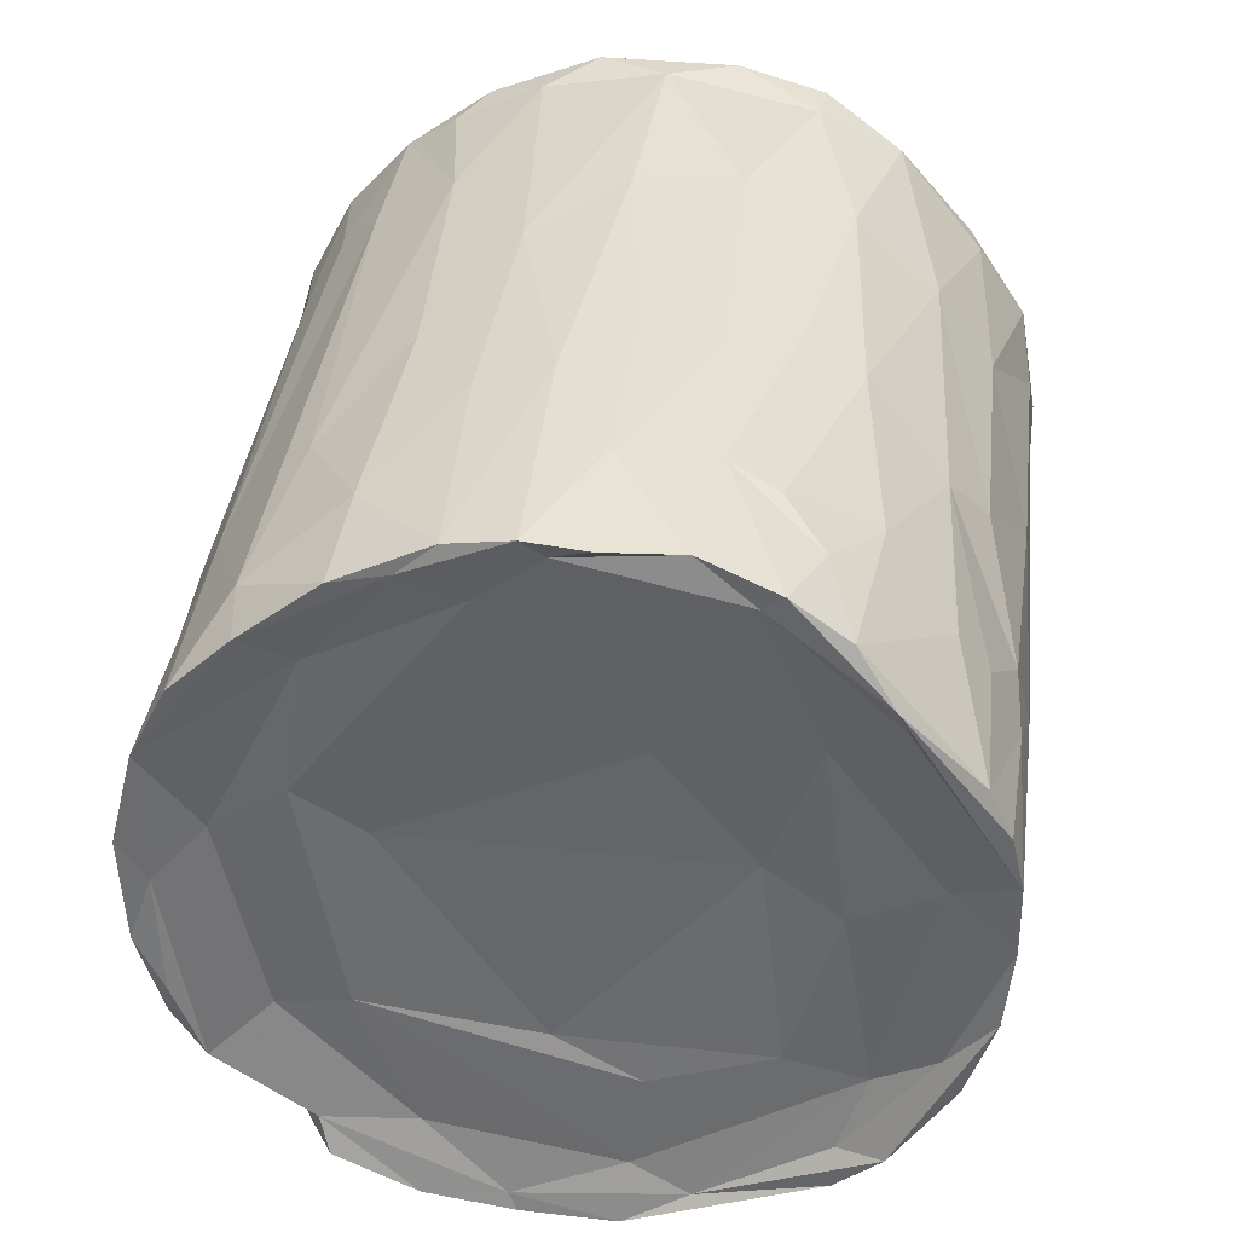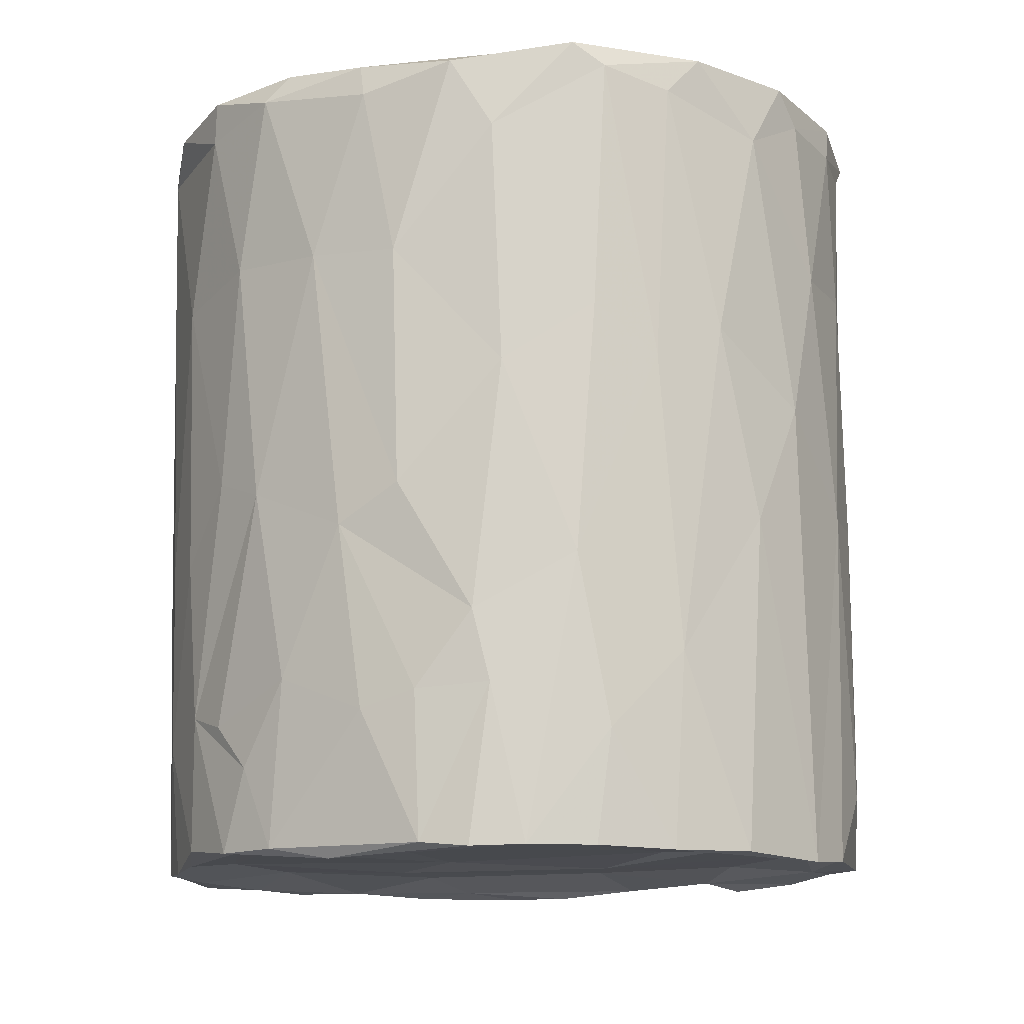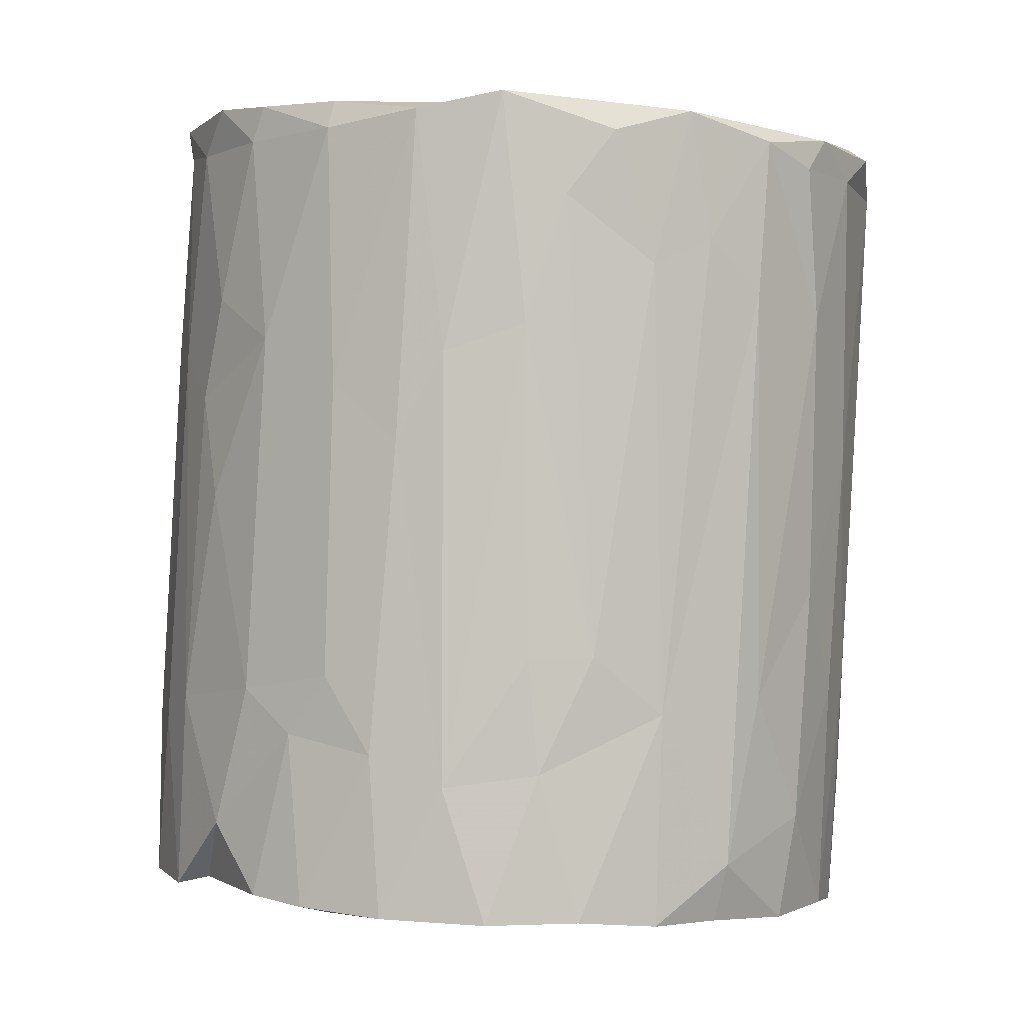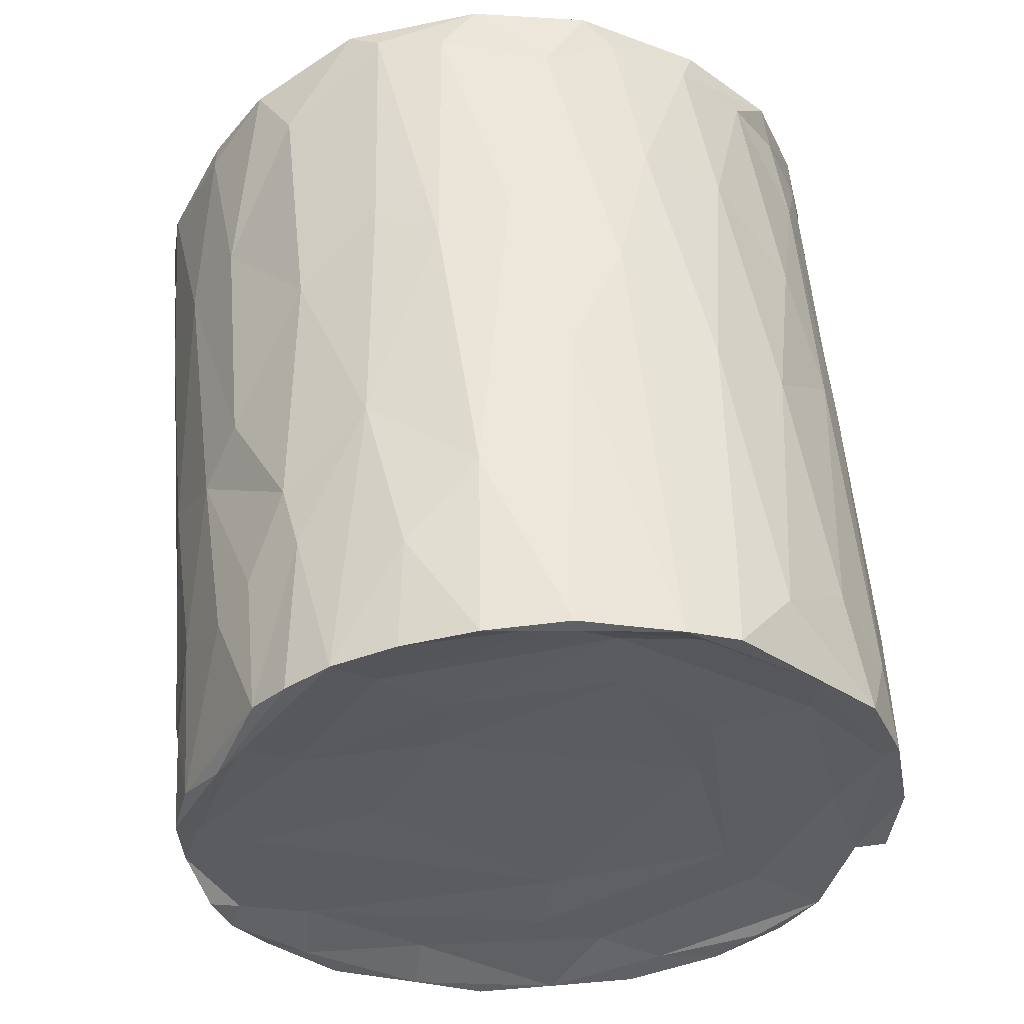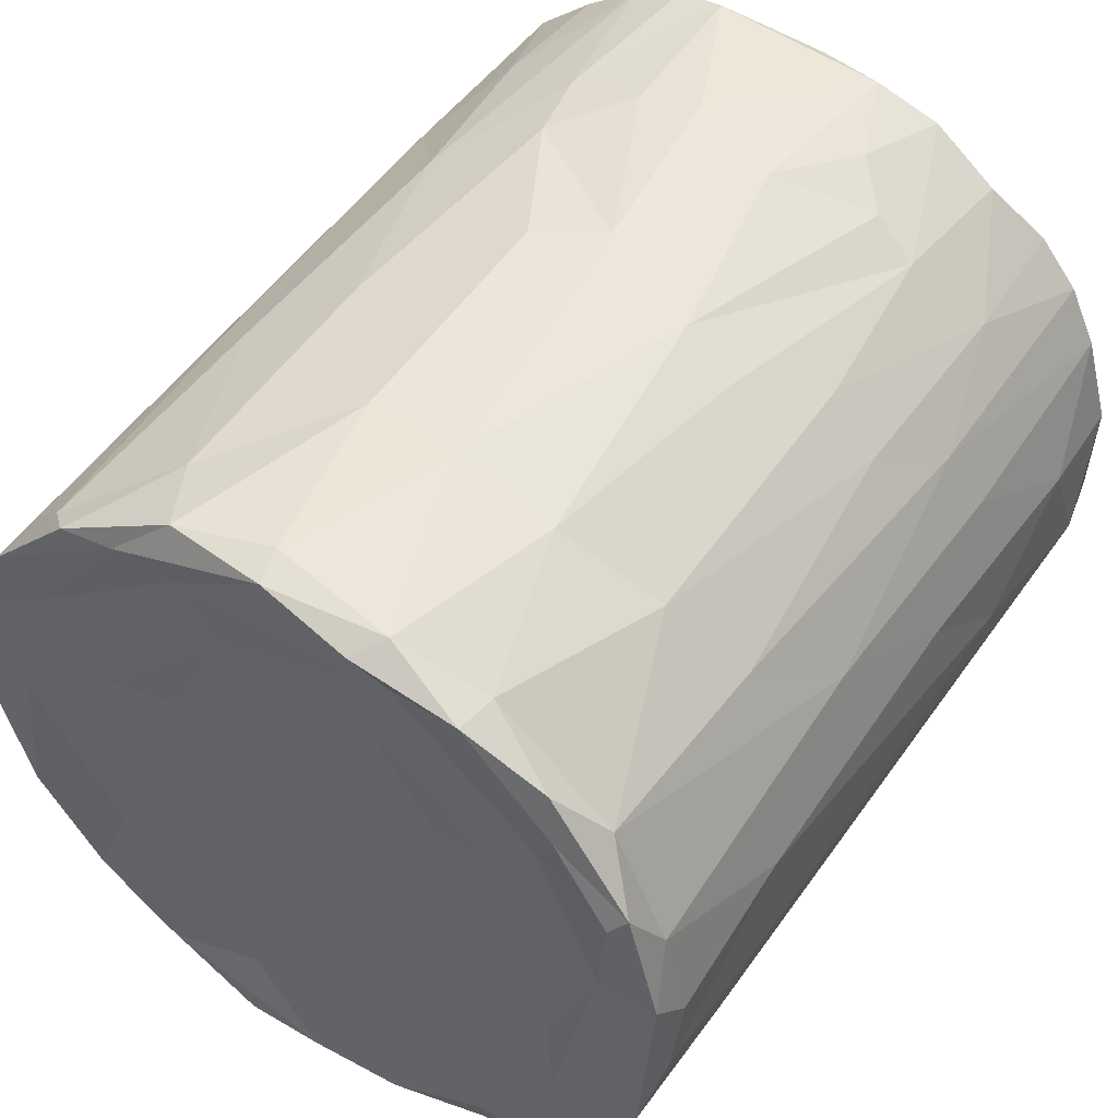
<metadata>
{"format":"obj","ext":"obj","renderer":"f3d","projection":"perspective","resolution":1024,"background":"white","views":[{"elev":-55.1,"azim":131.9,"up":"+Z"},{"elev":-19.3,"azim":-148.5,"up":"+Z"},{"elev":5.7,"azim":49.4,"up":"+Z"},{"elev":-42.1,"azim":-115.3,"up":"+Z"},{"elev":59.2,"azim":31.2,"up":"+Y"}]}
</metadata>
<code>
v 0.008567 -0.02044 -0.01969
v 0.0191 -0.00231 0.01621
v -0.001824 -0.02103 -0.0196
v -0.008096 -0.003744 0.02075
v 0.008137 0.01038 0.02022
v -0.004855 -0.01749 0.0236
v -0.01051 -0.0157 0.02104
v 0.01842 0.007408 0.02178
v -0.001806 0.01823 -0.01677
v -0.01473 -0.01173 0.02255
v -0.0001646 0.02125 0.008442
v -0.007973 -0.01795 0.00956
v -0.006629 0.01402 0.01909
v 0.01193 0.01462 -0.02224
v -0.01296 0.01467 -0.008964
v 0.01328 -0.01202 0.02406
v -0.01625 0.005154 -0.02305
v -0.0208 -0.002237 0.021
v 0.01658 -0.01307 -0.005816
v 0.01899 0.007047 -0.02171
v 0.001517 0.01552 0.0194
v 0.015 -0.01189 0.01186
v -0.01566 0.00148 -0.02207
v 0.01148 0.01637 -0.006373
v 0.01026 -0.01691 0.005582
v 0.01434 0.01423 -0.005212
v -0.009729 -0.007266 -0.02071
v -0.0159 0.01629 0.01806
v 0.02084 -0.003377 -0.02064
v 0.01911 0.0045 -0.02161
v -0.01033 -0.01855 -0.01135
v 0.01909 -0.01173 -0.0197
v -0.01227 -0.0009693 -0.02156
v 0.02063 0.003257 -0.01583
v 0.004305 -0.01793 -0.0188
v 0.003194 0.01843 -0.01449
v -0.00359 -0.02196 -0.02016
v -0.002077 -0.02014 0.002079
v 0.01789 -0.002346 -0.01996
v -0.008733 0.01649 -0.01586
v -0.009844 -0.01467 0.02317
v 0.02011 -0.006662 -0.009058
v -0.009355 0.006099 0.01948
v 0.007605 -0.02151 -0.01942
v 0.02083 -4.827e-05 -0.008719
v 0.01629 -0.01585 -0.01969
v 0.01309 -0.008048 -0.01954
v -0.01629 -0.01137 0.01601
v -0.01367 0.0125 -0.01808
v 0.01838 -0.003127 0.02306
v 0.01496 0.01197 -0.02277
v -0.00488 0.01773 -0.016
v 0.01675 0.01127 -0.009076
v -0.003536 0.02188 0.01886
v 0.004336 -0.02228 -0.01928
v -0.02103 -0.00149 0.01877
v 0.01498 0.01432 0.00785
v -0.01907 -0.003737 -0.02291
v -0.02099 0.001408 0.009679
v -0.004478 -0.01915 0.007299
v 0.01869 0.008 -0.009536
v 0.008299 0.01517 -0.02281
v -0.01905 -0.0005033 -0.02348
v -0.01464 0.0176 0.01923
v -0.01395 0.004604 0.01978
v -0.0185 -0.006713 0.02199
v -0.01651 0.009661 -0.01368
v -0.01171 0.01829 0.01919
v -0.01888 0.009043 0.00441
v 0.005437 0.02056 0.009157
v -0.005082 -0.00895 -0.01999
v 0.01826 -0.005658 0.01497
v 0.001487 -0.0191 0.01085
v 0.009784 -0.01257 0.02355
v -0.02036 0.00294 0.001289
v 0.0197 0.0008967 0.01341
v -0.01626 -0.01 -0.02144
v 0.01062 -0.01909 -0.01105
v -0.01328 -0.01137 -0.02058
v 0.0006503 -0.02216 -0.01591
v 0.003274 0.01945 0.01925
v 0.01902 0.005514 0.02017
v -0.01541 -0.01389 -0.02134
v 0.01089 0.01793 0.008676
v 0.007795 -0.01989 -0.007018
v -0.01896 -0.008265 0.02138
v -0.01275 -0.01563 0.003765
v -0.0008037 -0.01746 0.02361
v 0.01379 -0.01249 -0.01905
v -0.01875 0.0006567 0.02052
v -0.01734 0.009119 0.01952
v -0.008123 0.01729 -0.01202
v -0.00533 -0.01759 -0.01946
v -0.01103 -0.0172 -0.02042
v -0.01551 -0.01219 0.02187
v 0.01349 -0.005966 0.02271
v -0.008681 0.01759 0.0189
v 0.0005353 0.01234 -0.02236
v 0.01103 0.01593 -0.0151
v 0.01564 0.01001 -0.02194
v -0.0115 -0.01536 0.02266
v -0.02052 0.007496 0.01609
v 0.003264 -0.006439 0.0216
v 0.01837 -0.01003 -0.005747
v 0.001536 0.02162 0.01984
v -0.01862 -0.007105 -0.01873
v -0.001303 -0.01787 0.02167
v -0.003863 0.02205 0.01702
v 0.01156 0.01865 0.01975
v -0.01957 -0.006063 0.01944
v -0.003758 -0.02119 -0.009511
v -0.008942 0.02112 0.01807
v -0.01073 0.01967 0.01438
v 0.0192 0.006081 0.01189
v -0.006789 -0.0204 -0.01108
v 0.01508 0.006265 0.02138
v 0.004644 0.01717 -0.02331
v 0.002212 -0.01482 -0.01925
v 0.01354 -0.01639 -0.01945
v 0.01403 -0.0169 -0.01256
v -0.01535 -0.01312 0.002095
v -0.01258 0.01219 -0.02408
v 0.01578 0.00568 -0.02102
v -0.003128 -0.01884 0.01289
v 0.01921 0.002107 0.02158
v -0.0213 0.003448 0.0185
v 0.01631 0.0133 0.02087
v 0.01701 -0.007317 0.02201
v -0.01457 0.01536 0.004584
v 0.001178 0.01657 -0.0241
v -0.002982 0.005762 -0.0215
v -0.004669 0.01685 -0.0239
v 0.008515 0.01699 -0.01615
v 0.00574 -0.02084 -0.01036
v -0.004628 0.01928 -0.00497
v 0.01572 -0.009672 0.01862
v -0.006996 -0.01716 0.02105
v -0.001044 0.01948 -0.006789
v 0.01732 -0.01303 -0.01189
v 0.008876 0.01182 -0.02216
v -0.009771 0.01466 -0.02416
v -0.01419 -0.01327 0.02088
v -0.01137 -0.01623 0.009703
v 0.01753 0.01033 0.01958
v 0.009639 -0.01494 0.02317
v -0.01935 -0.003634 -0.01691
v -0.01999 -0.003054 -0.003345
v -0.01922 0.005578 -0.005666
v 0.01557 0.01261 0.02152
v 0.005561 0.009131 0.0199
v 0.007609 0.02058 0.01776
v 0.007714 0.01856 -0.00265
v 0.002786 0.02222 0.01831
v -0.01923 0.01153 0.0196
v 0.02141 -0.002946 -0.01753
v -0.01842 -0.008107 -0.002401
v 0.004619 -0.01705 0.02227
v 0.01723 0.009823 -0.0223
v -0.01356 -0.007818 0.02126
v 0.02062 0.00201 -0.02139
v -0.008181 -0.02032 -0.02041
v 0.004596 0.0194 -0.004069
v -0.02017 -0.003858 0.01045
v 0.009437 -0.001978 0.0217
v -0.01674 0.0124 0.002156
v -0.01667 -0.01175 -0.01542
v 0.01498 0.01293 -0.01583
v -0.02124 0.005319 0.02009
v 0.004358 -0.01641 0.02372
v -0.01774 0.004973 -0.02372
v -0.01755 -0.009719 0.008049
v -0.01544 0.009013 -0.02408
v -0.007208 0.01607 -0.02423
v 0.007256 0.02098 0.01997
v 0.01974 0.005189 -0.003449
v -0.0004237 0.01595 -0.02339
v -0.005247 -0.01182 0.02228
v -0.005119 0.02071 0.007877
v 0.02074 -0.007665 -0.02025
v -0.005142 -0.01379 0.02242
v -0.01033 0.01797 0.001298
v 0.008874 -0.007055 -0.01947
v 0.006314 0.01741 -0.01876
v -0.01387 -0.01581 -0.01675
v 0.01186 -0.01945 -0.01959
v 0.01199 -0.01504 0.01033
v 0.01269 -0.001571 0.02184
v -0.00858 0.01166 -0.02314
v 0.006524 -0.01825 0.008502
v 0.00486 0.006177 -0.0212
v -0.01741 -0.00968 0.02032
v 0.01414 0.01589 0.01856
v 0.01105 0.01333 0.02016
v -0.01769 -0.00231 -0.02235
v 0.0123 0.01629 0.02062
v -0.007282 0.006866 -0.02223
v 0.003214 -0.01281 0.02266
v 0.01787 0.009869 0.003493
v -0.0181 0.01314 0.01733
v 0.008206 0.01647 -0.02308
v -0.01208 -0.01753 -0.02062
v 0.002382 -0.02125 -0.008254
f 160 34 155
f 20 34 160
f 155 34 45
f 34 61 175
f 34 175 45
f 114 175 198
f 8 82 144
f 82 8 125
f 29 160 155
f 20 61 34
f 61 198 175
f 175 114 45
f 76 45 114
f 198 144 114
f 82 125 114
f 114 144 82
f 144 127 8
f 20 30 158
f 160 30 20
f 29 30 160
f 29 155 179
f 20 158 53
f 61 20 53
f 61 53 198
f 155 45 76
f 76 114 125
f 192 127 144
f 8 127 149
f 155 42 179
f 198 53 57
f 2 42 76
f 76 125 2
f 57 192 198
f 198 192 144
f 8 50 125
f 179 32 29
f 53 158 167
f 155 76 42
f 2 125 50
f 8 149 116
f 30 123 100
f 39 30 29
f 51 167 158
f 53 26 57
f 50 72 2
f 50 8 116
f 32 39 29
f 123 30 39
f 42 2 72
f 50 116 96
f 195 149 127
f 179 42 32
f 26 53 167
f 57 26 84
f 72 104 42
f 127 192 109
f 127 109 195
f 89 39 32
f 14 167 51
f 24 26 167
f 128 72 50
f 123 62 100
f 32 42 139
f 139 42 104
f 26 24 84
f 84 192 57
f 149 195 193
f 116 149 193
f 96 116 187
f 16 128 50
f 140 62 123
f 167 14 99
f 24 167 99
f 89 47 39
f 47 123 39
f 128 136 72
f 104 72 136
f 192 84 151
f 47 182 123
f 139 104 19
f 109 174 195
f 182 140 123
f 139 46 32
f 84 24 152
f 136 22 104
f 192 151 109
f 14 200 99
f 19 104 22
f 109 151 174
f 139 19 120
f 152 70 84
f 84 70 151
f 116 193 5
f 187 116 5
f 99 200 183
f 99 183 133
f 99 152 24
f 193 195 81
f 5 193 21
f 187 5 164
f 120 46 139
f 162 99 133
f 152 99 162
f 136 16 22
f 128 16 136
f 21 193 81
f 50 96 74
f 70 153 151
f 119 89 32
f 117 183 200
f 183 36 133
f 22 120 19
f 186 22 16
f 153 174 151
f 130 117 200
f 130 62 176
f 140 98 62
f 36 162 133
f 81 105 54
f 120 185 46
f 182 190 140
f 152 162 70
f 164 5 150
f 174 153 105
f 46 185 119
f 62 98 176
f 190 98 140
f 22 186 120
f 70 11 153
f 36 183 117
f 5 21 150
f 164 150 103
f 185 1 119
f 120 186 25
f 16 145 186
f 162 11 70
f 145 25 186
f 162 36 138
f 120 78 185
f 78 120 25
f 187 164 103
f 1 55 119
f 89 35 47
f 119 55 89
f 11 162 138
f 35 118 47
f 117 9 36
f 145 16 74
f 55 35 89
f 185 78 44
f 153 11 108
f 96 187 197
f 145 74 169
f 78 25 85
f 103 197 187
f 74 96 197
f 54 105 153
f 47 118 182
f 9 138 36
f 78 85 134
f 25 145 189
f 189 145 157
f 117 130 132
f 117 132 9
f 85 25 189
f 153 108 54
f 81 54 97
f 1 185 44
f 190 182 131
f 138 135 11
f 13 21 81
f 145 169 157
f 197 169 74
f 190 131 98
f 78 134 44
f 11 178 108
f 81 97 13
f 11 135 178
f 150 21 13
f 52 9 132
f 103 150 43
f 131 196 98
f 44 134 55
f 52 138 9
f 108 112 54
f 44 55 1
f 176 141 130
f 92 138 52
f 189 202 85
f 108 178 112
f 118 71 182
f 92 135 138
f 150 13 43
f 4 103 43
f 52 132 40
f 134 85 202
f 97 54 68
f 3 35 55
f 134 80 55
f 189 73 202
f 189 157 73
f 157 107 73
f 54 112 68
f 176 188 141
f 169 197 88
f 173 132 130
f 55 80 3
f 176 98 188
f 92 52 40
f 135 181 178
f 178 113 112
f 88 197 180
f 98 196 188
f 132 173 40
f 197 177 180
f 157 88 107
f 135 92 181
f 178 181 113
f 141 173 130
f 202 80 134
f 3 93 35
f 71 131 182
f 173 141 40
f 73 38 202
f 93 118 35
f 111 80 202
f 73 107 124
f 43 13 65
f 181 92 15
f 40 15 92
f 38 111 202
f 38 73 60
f 103 4 197
f 141 188 122
f 37 3 80
f 80 111 37
f 73 124 60
f 113 64 112
f 112 64 68
f 131 33 196
f 71 33 131
f 40 141 15
f 113 181 129
f 107 88 6
f 118 93 79
f 118 27 71
f 137 107 6
f 197 4 159
f 15 141 49
f 129 181 15
f 41 88 180
f 60 111 38
f 137 124 107
f 177 197 159
f 118 79 27
f 141 122 49
f 113 129 28
f 64 113 28
f 37 111 115
f 60 124 12
f 124 137 12
f 97 65 13
f 41 6 88
f 17 122 188
f 4 43 65
f 196 23 188
f 33 23 196
f 60 12 111
f 91 97 68
f 159 180 177
f 122 172 49
f 15 49 67
f 165 129 15
f 65 97 91
f 94 3 161
f 23 17 188
f 33 71 27
f 161 37 115
f 115 111 12
f 159 4 65
f 41 101 6
f 68 64 154
f 137 6 101
f 10 41 180
f 93 3 94
f 165 15 67
f 12 137 7
f 137 101 7
f 49 172 67
f 115 12 31
f 165 28 129
f 12 7 143
f 10 180 159
f 31 12 143
f 165 199 28
f 91 68 154
f 27 79 33
f 115 31 161
f 199 154 28
f 65 91 90
f 28 154 64
f 94 79 93
f 170 67 172
f 31 201 161
f 172 17 63
f 31 143 87
f 67 69 165
f 69 199 165
f 142 143 7
f 79 23 33
f 7 101 142
f 101 41 10
f 172 63 170
f 31 184 201
f 170 148 67
f 148 69 67
f 94 77 79
f 69 102 199
f 199 102 154
f 159 65 90
f 168 91 154
f 87 184 31
f 142 101 95
f 66 10 159
f 23 194 17
f 75 69 148
f 121 87 48
f 87 143 48
f 142 48 143
f 90 66 159
f 201 184 83
f 77 194 23
f 79 77 23
f 148 170 63
f 121 184 87
f 75 102 69
f 154 102 168
f 63 17 194
f 184 121 166
f 48 142 191
f 77 63 194
f 83 184 166
f 75 148 63
f 166 121 156
f 48 171 121
f 191 95 86
f 191 142 95
f 95 10 86
f 77 58 63
f 121 171 156
f 75 59 102
f 59 126 102
f 110 48 191
f 168 102 126
f 90 91 168
f 86 10 66
f 83 106 58
f 83 166 106
f 58 146 63
f 146 147 63
f 63 147 75
f 110 171 48
f 58 106 146
f 146 106 147
f 166 156 106
f 106 156 147
f 156 163 147
f 75 147 59
f 147 163 59
f 163 156 171
f 171 110 163
f 126 59 56
f 86 110 191
f 66 18 86
f 90 168 18
f 59 163 56
f 163 110 56
f 56 18 126
f 86 56 110
f 126 18 168
f 56 86 18
f 66 90 18
f 46 119 32
f 161 201 94
f 58 77 83
f 83 77 94
f 83 94 201
f 161 3 37
f 122 17 172
f 200 14 62
f 130 200 62
f 14 100 62
f 14 51 100
f 169 88 157
f 101 10 95
f 158 30 100
f 51 158 100
f 81 195 174
f 174 105 81
f 50 74 16

</code>
